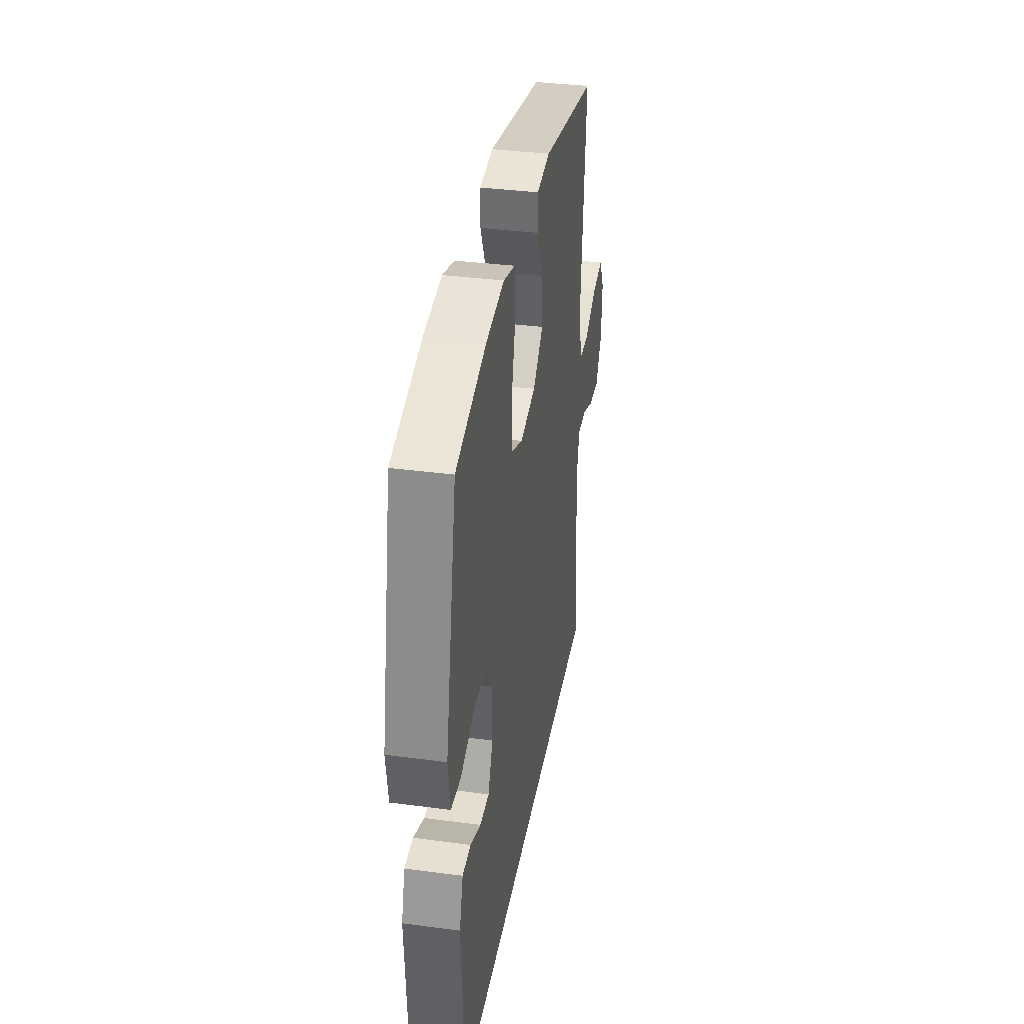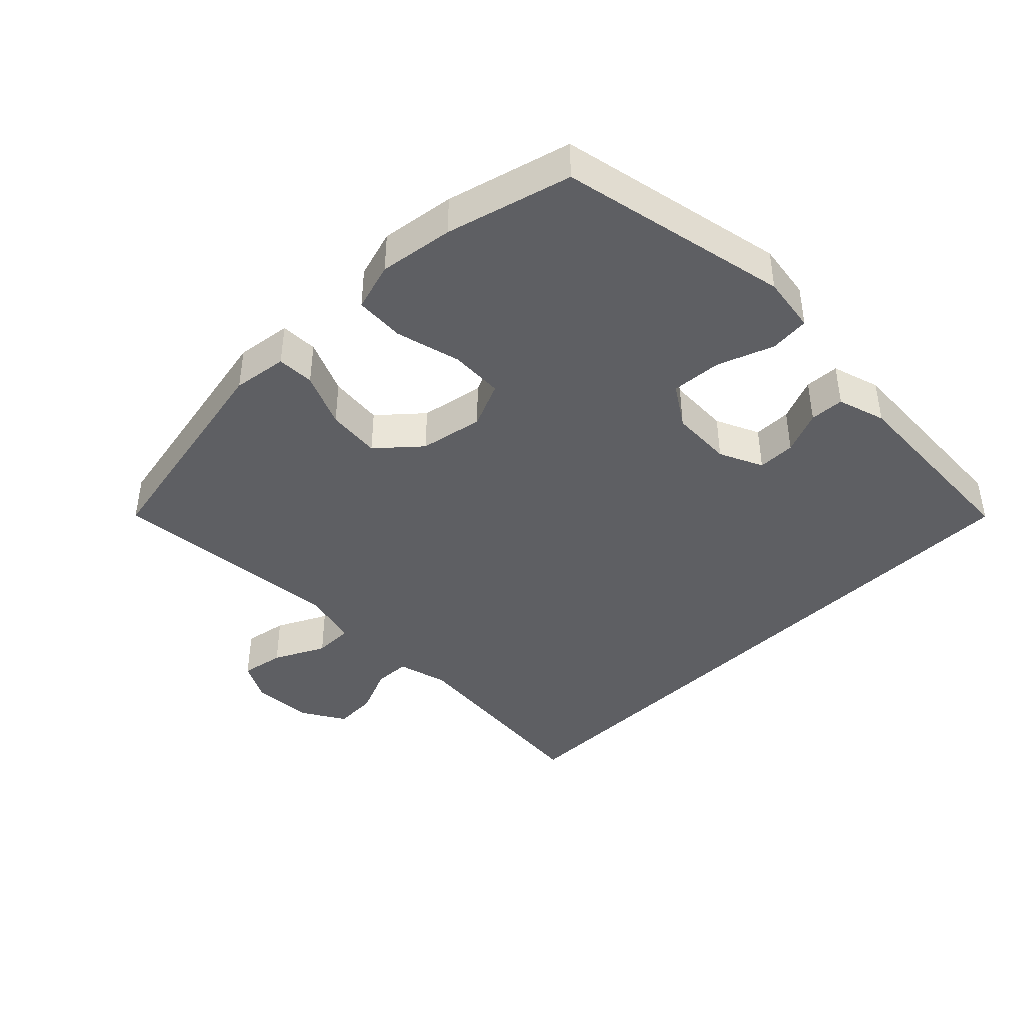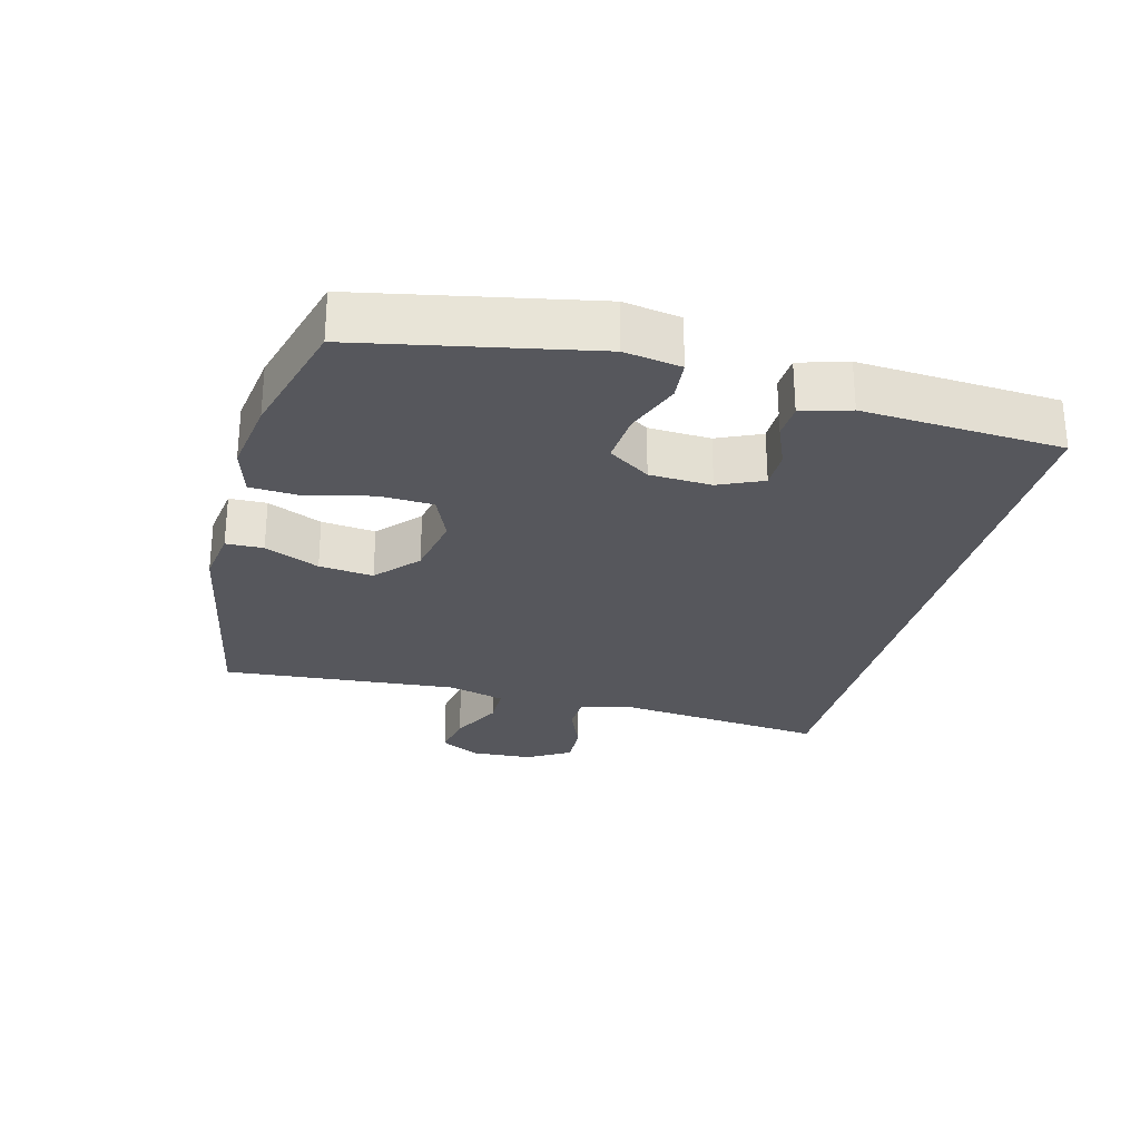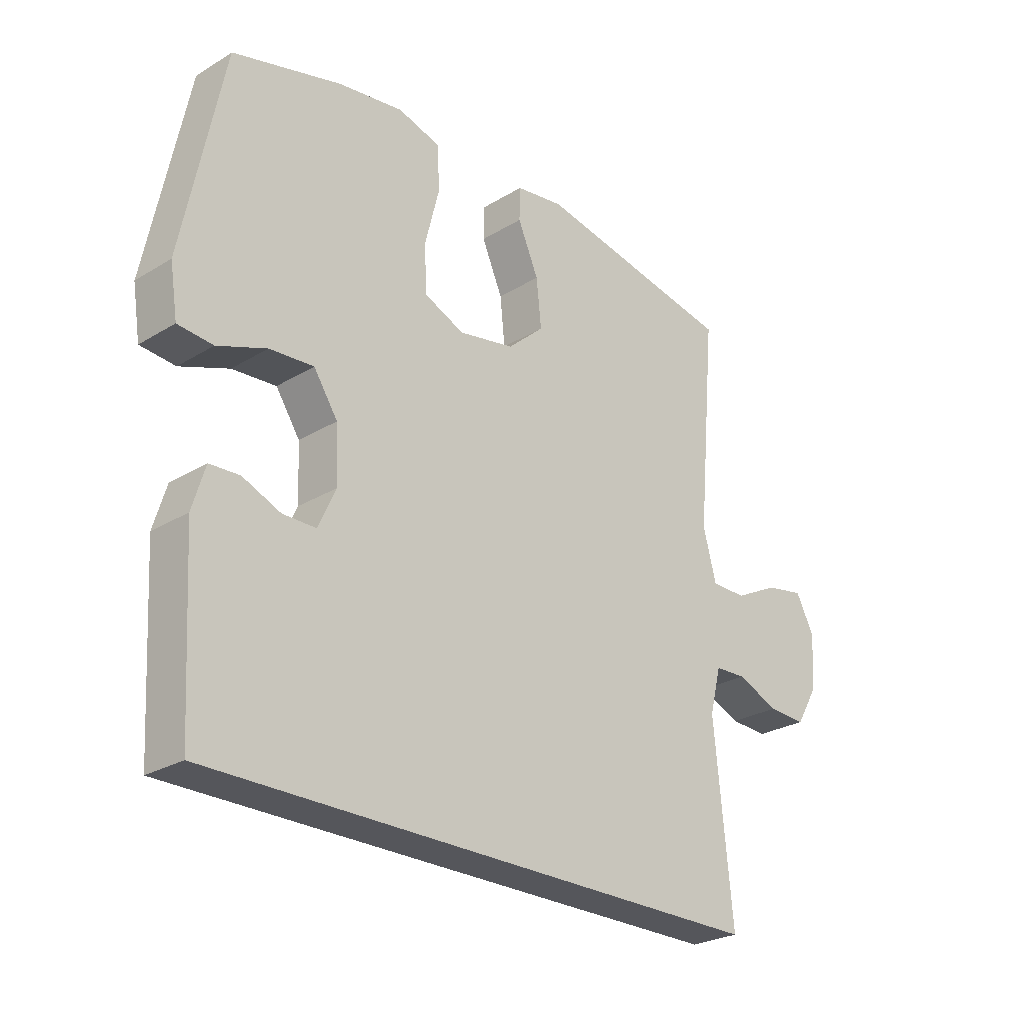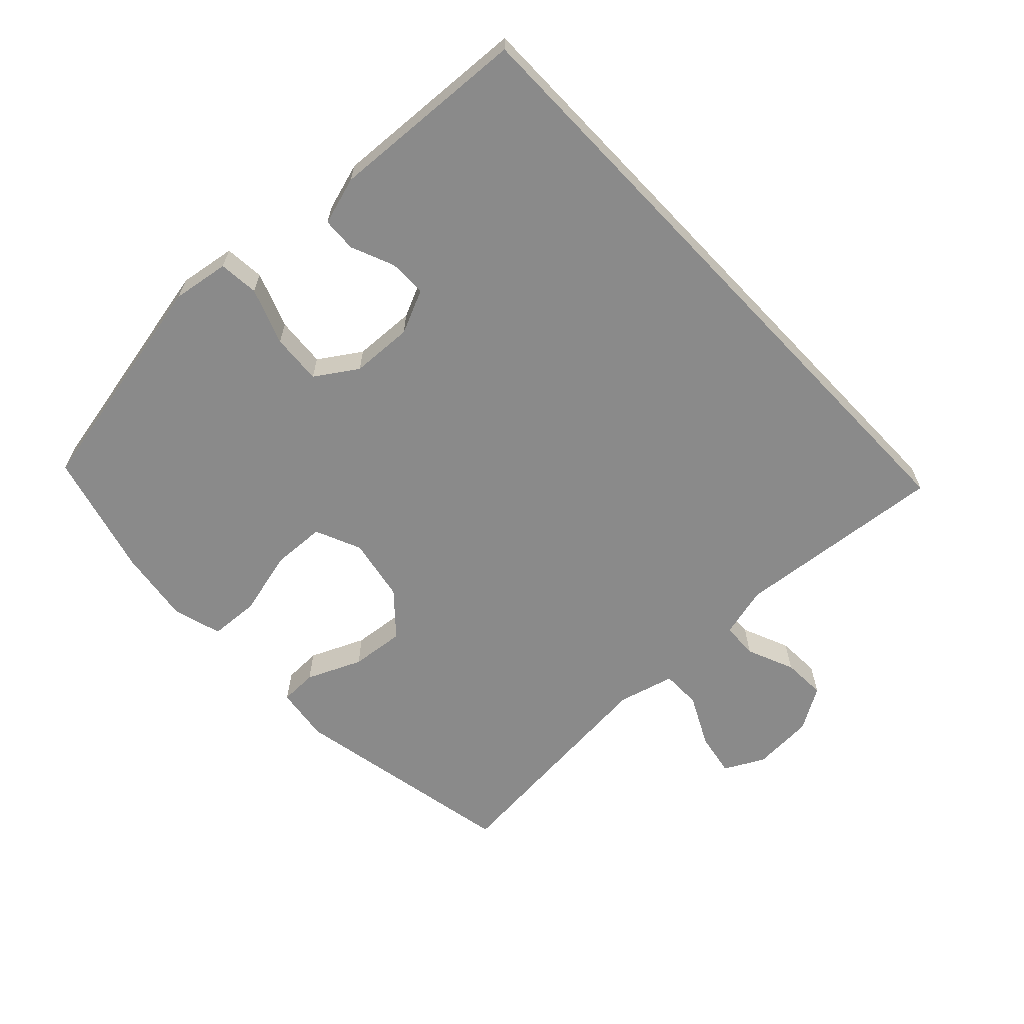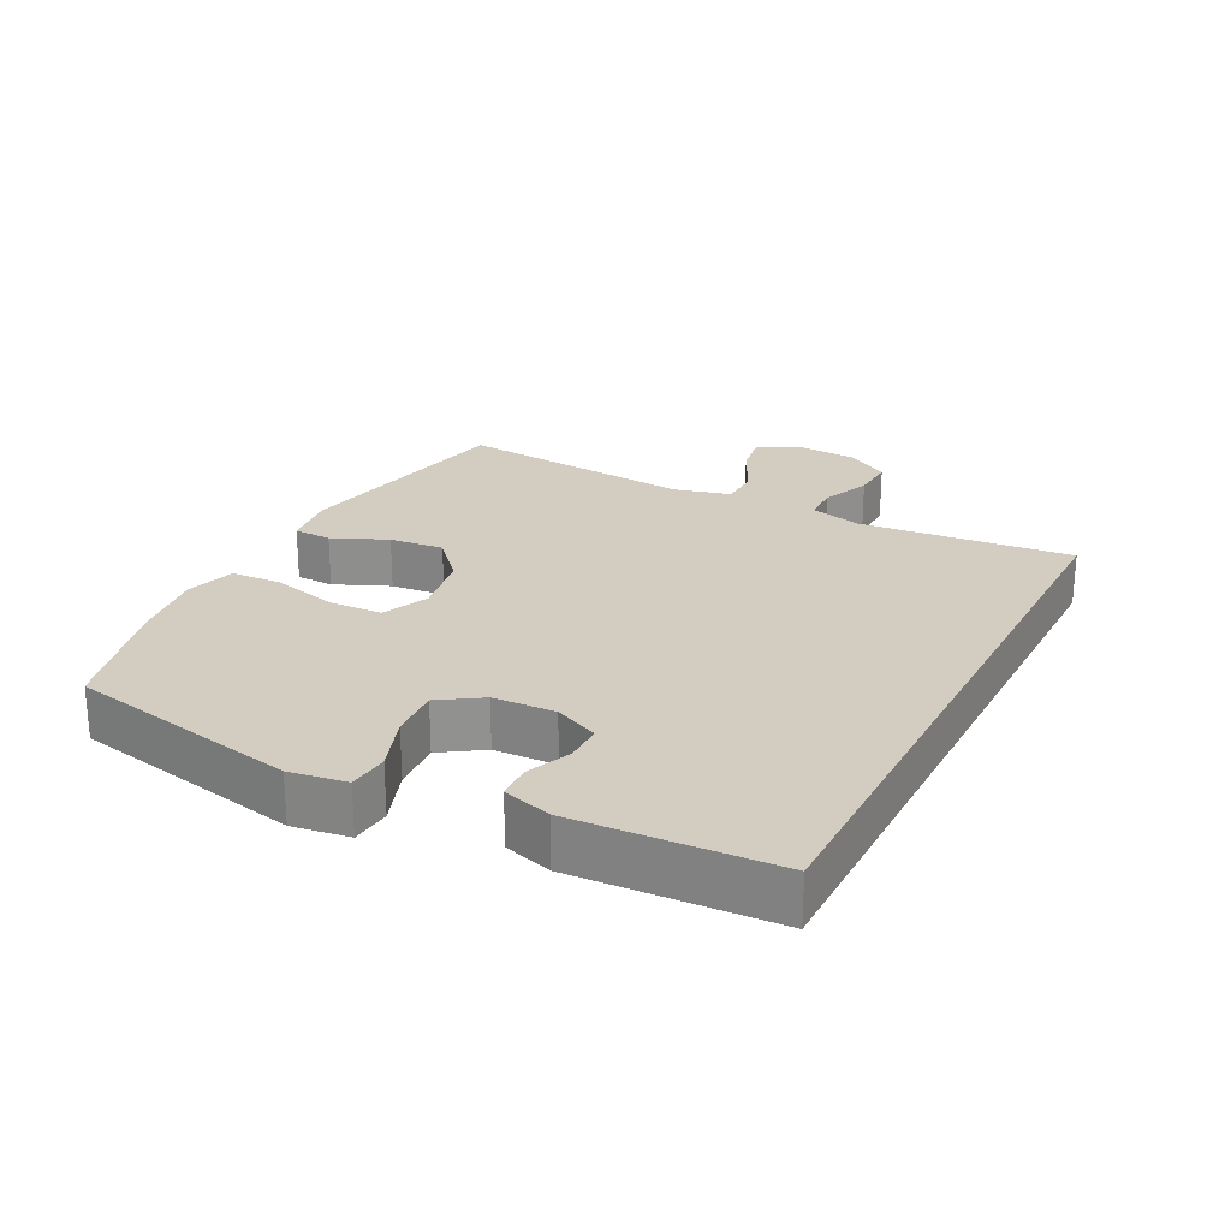
<metadata>
{"format":"obj","ext":"obj","renderer":"f3d","projection":"perspective","resolution":1024,"background":"white","views":[{"elev":35.7,"azim":99.9,"up":"+Z"},{"elev":-42.0,"azim":44.9,"up":"+Y"},{"elev":-27.5,"azim":75.2,"up":"+Y"},{"elev":-26.2,"azim":133.8,"up":"+Z"},{"elev":-63.6,"azim":133.5,"up":"+Y"},{"elev":24.5,"azim":117.4,"up":"+Y"}]}
</metadata>
<code>
o path302
v 0.3305 0.0375 0.5438
v 0.2146 0.0375 0.5606
v 0.139 0.0375 0.5382
v 0.1345 0.0375 0.4609
v 0.1601 0.0375 0.3593
v 0.1565 0.0375 0.2761
v 0.08478 0.0375 0.2448
v -0.01417 0.0375 0.2636
v -0.07921 0.0375 0.3218
v -0.07054 0.0375 0.4057
v -0.03353 0.0375 0.4905
v -0.03482 0.0375 0.5485
v -0.1204 0.0375 0.5605
v -0.4776 0.0375 0.4912
v -0.4444 0.0375 0.124
v -0.4676 0.0375 0.03635
v -0.5296 0.0375 0.03588
v -0.6093 0.0375 0.07578
v -0.6772 0.0375 0.08808
v -0.7095 0.0375 0.02647
v -0.7041 0.0375 -0.0687
v -0.6641 0.0375 -0.1354
v -0.5965 0.0375 -0.1324
v -0.5223 0.0375 -0.1011
v -0.4661 0.0375 -0.1034
v -0.4457 0.0375 -0.1826
v -0.4776 0.0375 -0.5107
v 0.5241 0.0375 -0.5107
v 0.5419 0.0375 -0.2008
v 0.5194 0.0375 -0.1259
v 0.466 0.0375 -0.1233
v 0.3983 0.0375 -0.1516
v 0.3393 0.0375 -0.1514
v 0.3085 0.0375 -0.08334
v 0.3127 0.0375 0.01288
v 0.3553 0.0375 0.07755
v 0.4337 0.0375 0.07172
v 0.5206 0.0375 0.03929
v 0.5827 0.0375 0.04488
v 0.5964 0.0375 0.1329
v 0.5241 0.0375 0.4912
v 0.3305 -0.0375 0.5438
v 0.2146 -0.0375 0.5606
v 0.139 -0.0375 0.5382
v 0.1345 -0.0375 0.4609
v 0.1601 -0.0375 0.3593
v 0.1565 -0.0375 0.2761
v 0.08478 -0.0375 0.2448
v -0.01417 -0.0375 0.2636
v -0.07921 -0.0375 0.3218
v -0.07054 -0.0375 0.4057
v -0.03353 -0.0375 0.4905
v -0.03482 -0.0375 0.5485
v -0.1204 -0.0375 0.5605
v -0.4776 -0.0375 0.4912
v -0.4444 -0.0375 0.124
v -0.4676 -0.0375 0.03635
v -0.5296 -0.0375 0.03588
v -0.6093 -0.0375 0.07578
v -0.6772 -0.0375 0.08808
v -0.7095 -0.0375 0.02647
v -0.7041 -0.0375 -0.0687
v -0.6641 -0.0375 -0.1354
v -0.5965 -0.0375 -0.1324
v -0.5223 -0.0375 -0.1011
v -0.4661 -0.0375 -0.1034
v -0.4457 -0.0375 -0.1826
v -0.4776 -0.0375 -0.5107
v 0.5241 -0.0375 -0.5107
v 0.5419 -0.0375 -0.2008
v 0.5194 -0.0375 -0.1259
v 0.466 -0.0375 -0.1233
v 0.3983 -0.0375 -0.1516
v 0.3393 -0.0375 -0.1514
v 0.3085 -0.0375 -0.08334
v 0.3127 -0.0375 0.01288
v 0.3553 -0.0375 0.07755
v 0.4337 -0.0375 0.07172
v 0.5206 -0.0375 0.03929
v 0.5827 -0.0375 0.04488
v 0.5964 -0.0375 0.1329
v 0.5241 -0.0375 0.4912
v 0.5827 0.0375 0.04488
v 0.5827 0.0375 0.04488
v 0.5964 0.0375 0.1329
v 0.5206 0.0375 0.03929
v 0.5419 0.0375 -0.2008
v 0.5194 0.0375 -0.1259
v 0.5194 0.0375 -0.1259
v 0.5241 0.0375 -0.5107
v 0.5241 0.0375 -0.5107
v 0.5241 0.0375 0.4912
v 0.5241 0.0375 0.4912
v -0.4776 0.0375 -0.5107
v -0.4776 0.0375 -0.5107
v 0.4337 0.0375 0.07172
v 0.466 0.0375 -0.1233
v 0.3983 0.0375 -0.1516
v 0.3305 0.0375 0.5438
v 0.3553 0.0375 0.07755
v 0.3553 0.0375 0.07755
v 0.3393 0.0375 -0.1514
v 0.3393 0.0375 -0.1514
v 0.3127 0.0375 0.01288
v 0.3085 0.0375 -0.08334
v 0.2146 0.0375 0.5606
v 0.1601 0.0375 0.3593
v 0.1565 0.0375 0.2761
v 0.1565 0.0375 0.2761
v 0.139 0.0375 0.5382
v 0.139 0.0375 0.5382
v 0.1345 0.0375 0.4609
v 0.08478 0.0375 0.2448
v -0.01417 0.0375 0.2636
v -0.07921 0.0375 0.3218
v -0.07054 0.0375 0.4057
v -0.03353 0.0375 0.4905
v -0.03482 0.0375 0.5485
v -0.03482 0.0375 0.5485
v -0.1204 0.0375 0.5605
v -0.4444 0.0375 0.124
v -0.4676 0.0375 0.03635
v -0.4676 0.0375 0.03635
v -0.4661 0.0375 -0.1034
v -0.4661 0.0375 -0.1034
v -0.4457 0.0375 -0.1826
v -0.4776 0.0375 0.4912
v -0.4776 0.0375 0.4912
v -0.5223 0.0375 -0.1011
v -0.5296 0.0375 0.03588
v -0.5965 0.0375 -0.1324
v -0.6093 0.0375 0.07578
v -0.6641 0.0375 -0.1354
v -0.6641 0.0375 -0.1354
v -0.6772 0.0375 0.08808
v -0.6772 0.0375 0.08808
v -0.7041 0.0375 -0.0687
v -0.7095 0.0375 0.02647
v 0.5827 -0.0375 0.04488
v 0.5827 -0.0375 0.04488
v 0.5964 -0.0375 0.1329
v 0.5206 -0.0375 0.03929
v 0.5419 -0.0375 -0.2008
v 0.5194 -0.0375 -0.1259
v 0.5194 -0.0375 -0.1259
v 0.5241 -0.0375 -0.5107
v 0.5241 -0.0375 -0.5107
v 0.5241 -0.0375 0.4912
v 0.5241 -0.0375 0.4912
v -0.4776 -0.0375 -0.5107
v -0.4776 -0.0375 -0.5107
v 0.4337 -0.0375 0.07172
v 0.466 -0.0375 -0.1233
v 0.3983 -0.0375 -0.1516
v 0.3305 -0.0375 0.5438
v 0.3553 -0.0375 0.07755
v 0.3553 -0.0375 0.07755
v 0.3393 -0.0375 -0.1514
v 0.3393 -0.0375 -0.1514
v 0.3127 -0.0375 0.01288
v 0.3085 -0.0375 -0.08334
v 0.2146 -0.0375 0.5606
v 0.1601 -0.0375 0.3593
v 0.1565 -0.0375 0.2761
v 0.1565 -0.0375 0.2761
v 0.139 -0.0375 0.5382
v 0.139 -0.0375 0.5382
v 0.1345 -0.0375 0.4609
v 0.08478 -0.0375 0.2448
v -0.01417 -0.0375 0.2636
v -0.07921 -0.0375 0.3218
v -0.07054 -0.0375 0.4057
v -0.03353 -0.0375 0.4905
v -0.03482 -0.0375 0.5485
v -0.03482 -0.0375 0.5485
v -0.1204 -0.0375 0.5605
v -0.4444 -0.0375 0.124
v -0.4676 -0.0375 0.03635
v -0.4676 -0.0375 0.03635
v -0.4661 -0.0375 -0.1034
v -0.4661 -0.0375 -0.1034
v -0.4457 -0.0375 -0.1826
v -0.4776 -0.0375 0.4912
v -0.4776 -0.0375 0.4912
v -0.5223 -0.0375 -0.1011
v -0.5296 -0.0375 0.03588
v -0.5965 -0.0375 -0.1324
v -0.6093 -0.0375 0.07578
v -0.6641 -0.0375 -0.1354
v -0.6641 -0.0375 -0.1354
v -0.6772 -0.0375 0.08808
v -0.6772 -0.0375 0.08808
v -0.7041 -0.0375 -0.0687
v -0.7095 -0.0375 0.02647
f 164 160 156
f 153 143 144
f 170 180 182
f 163 164 148
f 188 193 186
f 185 178 186
f 146 158 150
f 170 178 180
f 170 177 178
f 187 186 193
f 169 161 160
f 187 193 189
f 171 177 170
f 154 143 153
f 177 171 183
f 168 162 166
f 180 178 185
f 169 160 164
f 143 154 146
f 146 154 158
f 148 164 156
f 170 182 161
f 172 183 171
f 183 172 176
f 141 152 142
f 193 188 194
f 163 155 168
f 161 182 158
f 173 176 172
f 141 142 139
f 170 161 169
f 150 158 182
f 156 152 148
f 148 152 141
f 185 186 187
f 174 176 173
f 155 163 148
f 194 188 191
f 155 162 168
f 84 40 81 140
f 38 39 80 79
f 29 89 145 70
f 91 29 70 147
f 40 93 149 81
f 95 28 69 151
f 37 38 79 78
f 31 32 73 72
f 30 31 72 71
f 41 1 42 82
f 101 37 78 157
f 32 103 159 73
f 35 36 77 76
f 33 34 75 74
f 1 2 43 42
f 34 35 76 75
f 5 109 165 46
f 2 111 167 43
f 4 5 46 45
f 3 4 45 44
f 6 7 48 47
f 7 8 49 48
f 8 9 50 49
f 10 11 52 51
f 11 119 175 52
f 12 13 54 53
f 9 10 51 50
f 15 123 179 56
f 125 26 67 181
f 128 15 56 184
f 13 14 55 54
f 24 25 66 65
f 16 17 58 57
f 26 27 68 67
f 23 24 65 64
f 17 18 59 58
f 134 23 64 190
f 18 136 192 59
f 21 22 63 62
f 20 21 62 61
f 19 20 61 60
f 108 100 104
f 97 88 87
f 114 126 124
f 107 92 108
f 132 130 137
f 129 130 122
f 90 94 102
f 114 124 122
f 114 122 121
f 131 137 130
f 113 104 105
f 131 133 137
f 115 114 121
f 98 97 87
f 121 127 115
f 112 110 106
f 124 129 122
f 113 108 104
f 87 90 98
f 90 102 98
f 92 100 108
f 114 105 126
f 116 115 127
f 127 120 116
f 85 86 96
f 137 138 132
f 107 112 99
f 105 102 126
f 117 116 120
f 85 83 86
f 114 113 105
f 94 126 102
f 100 92 96
f 92 85 96
f 129 131 130
f 118 117 120
f 99 92 107
f 138 135 132
f 99 112 106

</code>
